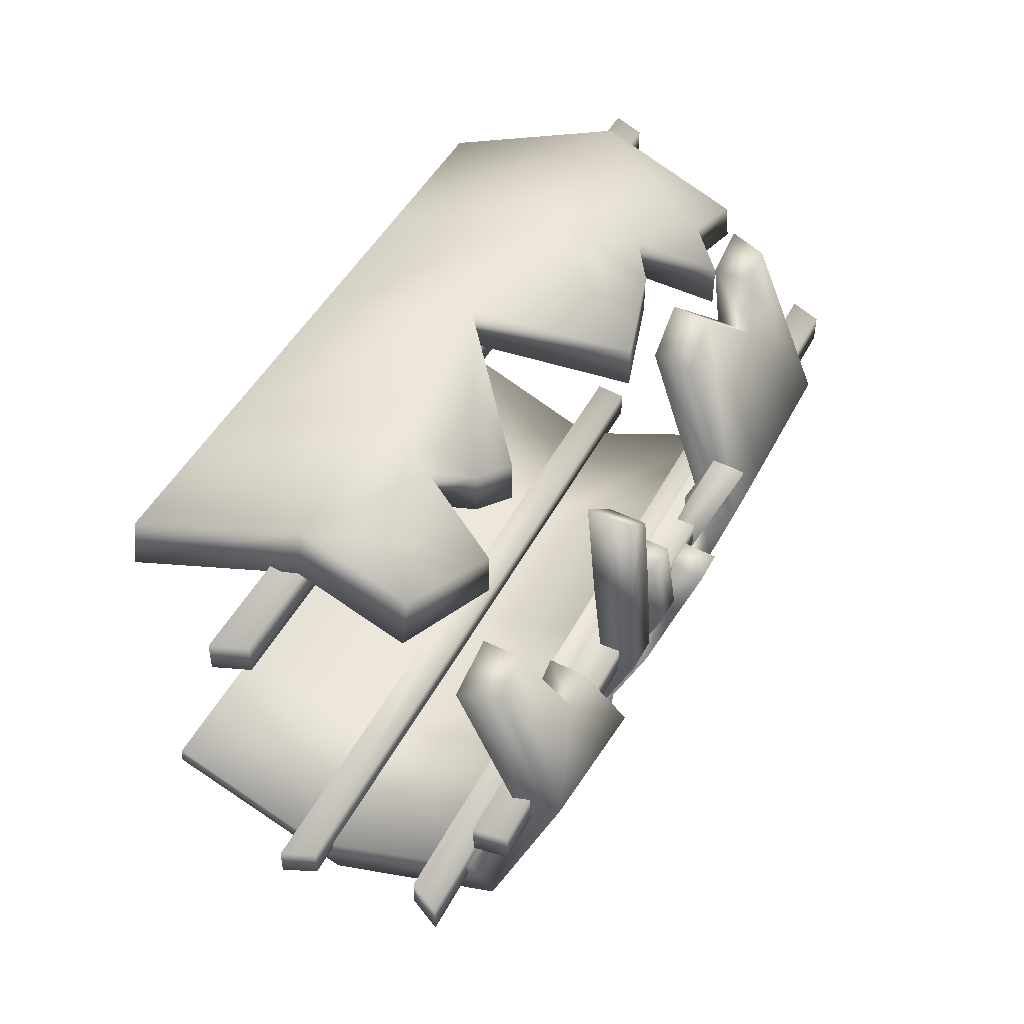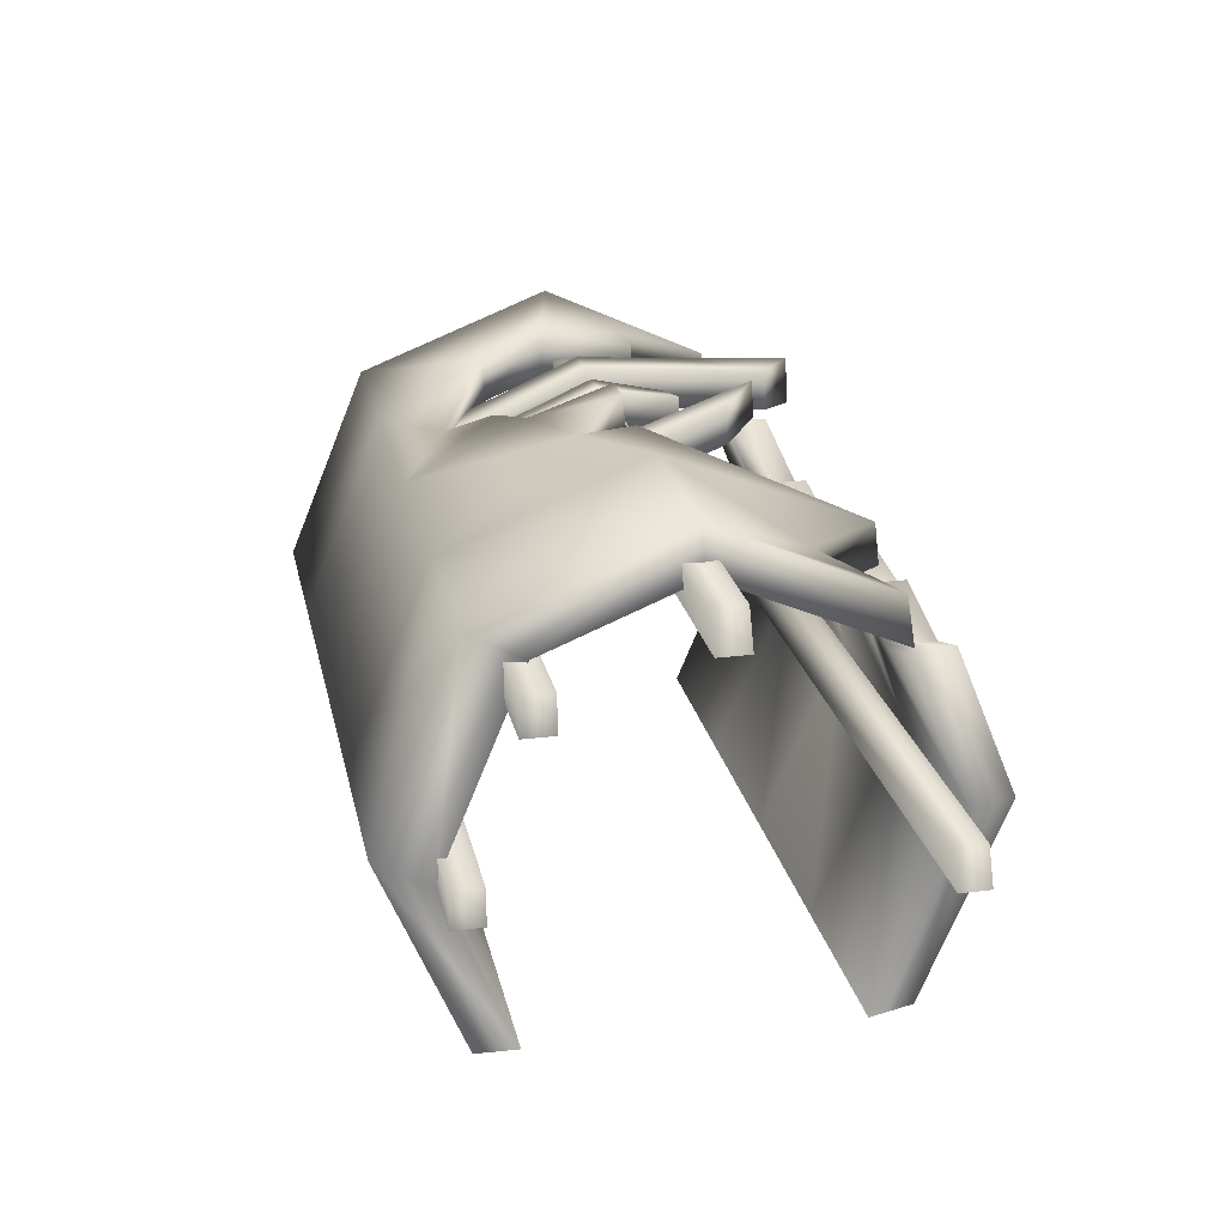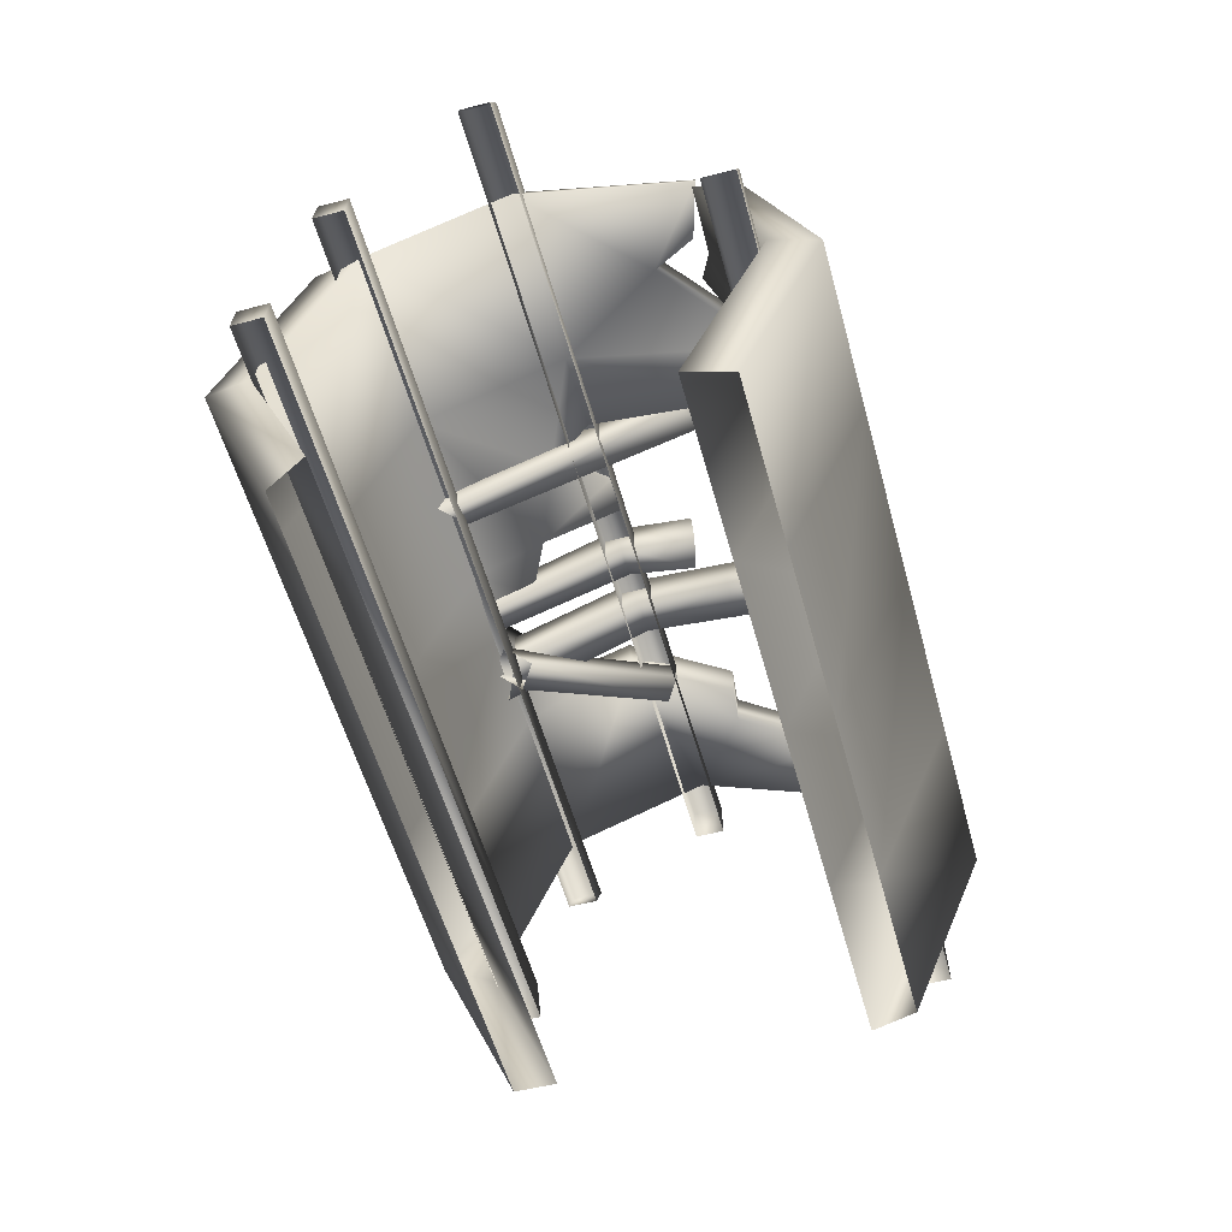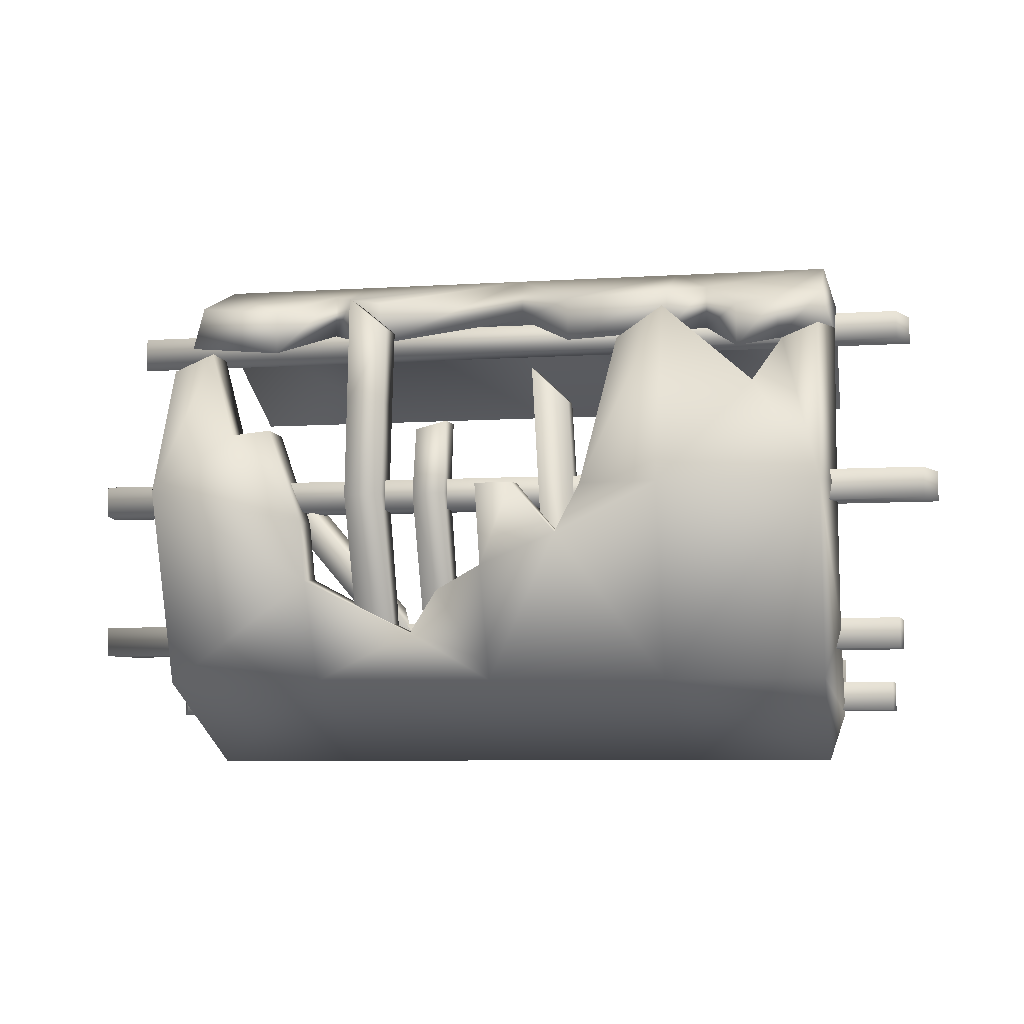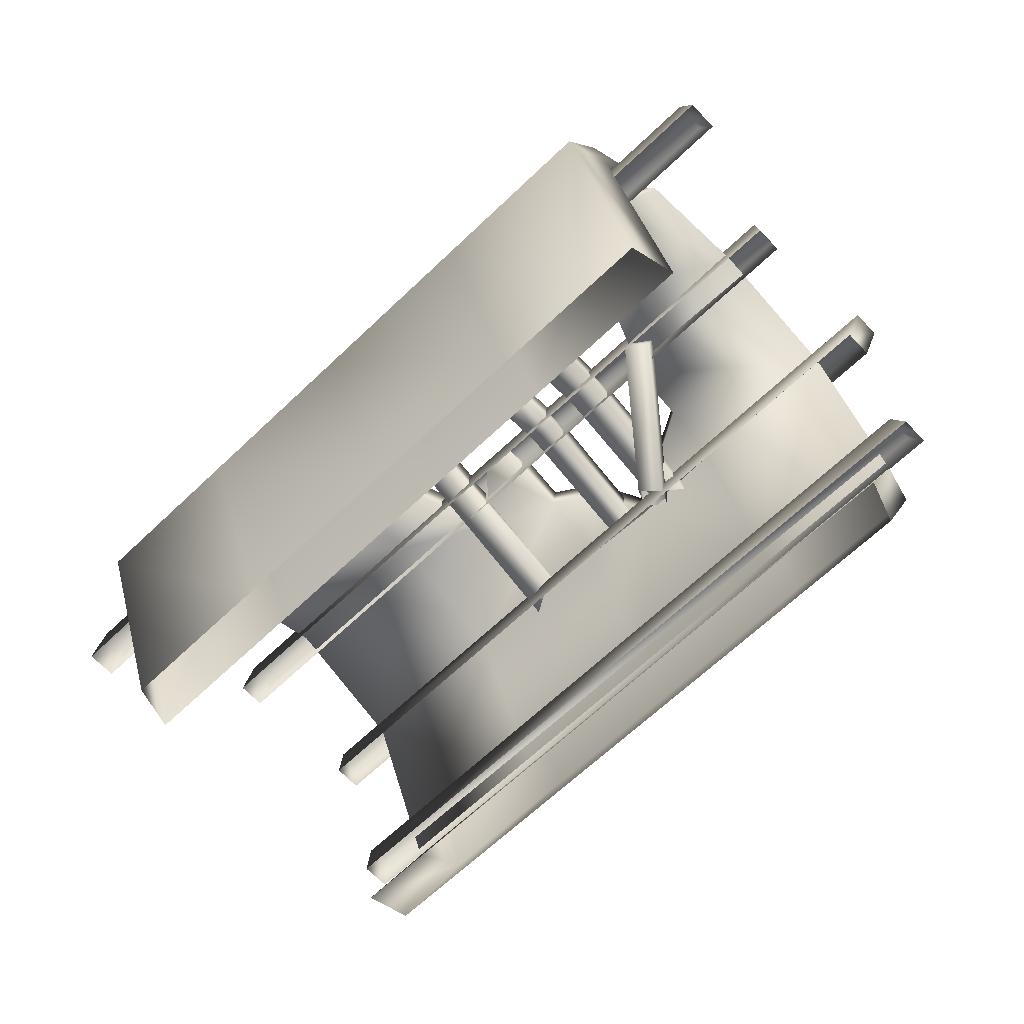
<metadata>
{"format":"obj","ext":"obj","renderer":"f3d","projection":"perspective","resolution":1024,"background":"white","views":[{"elev":46.6,"azim":116.4,"up":"+Z"},{"elev":23.2,"azim":-102.0,"up":"+Y"},{"elev":-56.3,"azim":-74.6,"up":"+Y"},{"elev":-7.5,"azim":-170.0,"up":"+Z"},{"elev":-66.9,"azim":43.5,"up":"+Y"}]}
</metadata>
<code>
g fcbg_wasteland_debris_03
v -2.148 0.008403 1.305
v -2.226 0.008403 1.026
v -2.226 1.208 1.522
v -2.148 1.208 1.802
v -1.123 0.008403 1.305
v -2.226 2.107 1.15
v -1.123 1.208 1.802
v -0.0195 0.008403 1.305
v -0.0195 1.208 1.802
v 1.084 0.008403 1.305
v -2.148 2.107 1.429
v -1.858 2.009 1.15
v -1.858 2.009 1.429
v -1.602 2.256 1.057
v -1.375 1.769 1.569
v -1.602 2.256 1.336
v -1.375 1.769 1.29
v -1.123 1.941 1.238
v -1.123 1.941 1.518
v -0.4819 2.12 1.165
v -0.4819 2.12 1.445
v -0.0195 1.208 1.522
v 0.8442 1.923 1.231
v 0.8442 1.923 1.51
v 1.084 1.802 1.294
v 1.084 1.802 1.573
v 1.248 1.565 1.374
v 1.084 1.208 1.802
v 2.114 1.208 1.802
v 2.114 0.008403 1.305
v 2.187 0.008403 1.026
v 2.187 1.208 1.522
v 1.248 1.565 1.654
v 1.519 2.107 1.15
v 1.519 2.107 1.429
v 2.187 1.885 1.251
v 2.114 1.885 1.53
v 1.084 0.008403 1.026
v 2.187 0.008403 1.026
v 2.187 1.208 1.522
v 1.09 1.208 1.522
v 2.187 1.885 1.251
v 1.519 2.107 1.15
v 1.248 1.565 1.374
v 1.084 1.802 1.294
v 0.8442 1.923 1.231
v -0.0195 0.008403 1.026
v -0.0195 1.208 1.522
v -1.123 0.008403 1.026
v -1.123 1.208 1.522
v -0.4819 2.12 1.165
v -2.226 0.008403 1.026
v -1.123 1.941 1.238
v -2.226 1.208 1.522
v -1.375 1.769 1.29
v -1.858 2.009 1.15
v -2.226 2.107 1.15
v -1.602 2.256 1.057
v 2.105 0.008404 -1.093
v 2.183 0.08608 -0.8532
v 2.183 1.088 -1.277
v 2.105 1.208 -1.59
v 2.183 2.287 -0.7804
v 1.131 1.208 -1.59
v 1.131 0.008404 -1.093
v -0.00682 0.008404 -1.093
v 2.105 2.407 -1.093
v 2.183 2.619 0.1059
v -0.00682 1.208 -1.59
v -1.131 0.008404 -1.093
v 1.124 2.407 -1.093
v -0.008712 2.407 -1.093
v -1.131 1.208 -1.59
v -2.128 0.008404 -1.093
v -2.128 1.208 -1.59
v -2.229 0.06966 -0.8544
v -2.229 1.072 -1.278
v -1.131 2.407 -1.093
v -0.4899 2.792 -0.1967
v -2.128 2.407 -1.093
v -2.128 2.873 0.09198
v -2.229 2.271 -0.7816
v -2.229 2.62 0.09185
v -1.133 2.881 0.09637
v -2.128 2.407 1.157
v -2.227 2.153 1.172
v -1.9 2.407 1.067
v -1.9 2.153 1.076
v -1.713 2.527 0.7765
v -1.713 2.273 0.8061
v -1.135 2.407 1.305
v -1.135 2.153 1.335
v -0.6619 2.882 0.09595
v -0.8403 2.407 1.104
v -0.8403 2.153 1.134
v -0.6619 2.628 0.1147
v -0.4899 2.538 -0.167
v -0.2357 2.915 0.1059
v -0.2357 2.661 0.1356
v -0.008712 2.744 -0.387
v -0.008712 2.915 0.1059
v -0.008712 2.661 0.1356
v -0.008712 2.49 -0.3573
v 0.2819 2.676 -0.5351
v 0.2819 2.401 -0.5053
v 0.4856 2.525 -0.7937
v 0.4856 2.298 -0.7928
v 1.125 2.742 -0.471
v 1.125 2.488 -0.4412
v 2.105 2.872 0.1059
v 1.125 2.872 -0.1097
v 1.124 2.622 -0.09484
v 1.385 2.692 0.514
v 1.373 2.45 0.514
v 1.627 2.714 0.4857
v 1.615 2.472 0.4857
v 1.847 2.471 1.08
v 1.835 2.229 1.08
v 2.105 2.467 0.9717
v 2.185 2.224 0.9659
v -2.229 1.072 -1.278
v -1.131 0.07375 -0.8541
v -2.229 0.06966 -0.8544
v -1.131 1.076 -1.278
v -0.007153 0.07769 -0.8538
v -2.229 2.271 -0.7816
v -0.006768 1.08 -1.278
v 1.13 0.08195 -0.8535
v -1.13 2.275 -0.7813
v -1.131 2.626 0.1079
v -2.229 2.62 0.09185
v 1.131 1.085 -1.277
v 2.183 0.08608 -0.8532
v 2.183 1.088 -1.277
v 2.183 2.287 -0.7804
v -1.713 2.273 0.8061
v -2.227 2.153 1.172
v -1.9 2.153 1.076
v -1.135 2.153 1.335
v -0.8403 2.153 1.134
v -0.6619 2.628 0.1147
v -0.4899 2.538 -0.167
v -0.008712 2.49 -0.3573
v -0.2357 2.661 0.1356
v -0.008712 2.661 0.1356
v -0.007318 2.279 -0.781
v 0.2819 2.401 -0.5053
v 0.4856 2.298 -0.7928
v 1.128 2.284 -0.7807
v 1.125 2.488 -0.4412
v 1.124 2.622 -0.09484
v 2.183 2.619 0.1059
v 1.615 2.472 0.4857
v 1.373 2.45 0.514
v 1.835 2.229 1.08
v 2.185 2.224 0.9659
v -0.1518 2.695 -0.01994
v 2.468 2.695 0.1678
v -0.1518 2.695 0.1678
v 2.468 2.695 -0.01994
v 2.494 2.483 -0.01994
v -0.1543 2.483 -0.01994
v -2.75 2.695 -0.01994
v -2.75 2.695 0.1678
v -2.844 2.483 0.1678
v -2.844 2.483 -0.01994
v 2.468 2.695 0.1678
v 2.468 2.695 -0.01994
v 2.494 2.483 -0.01994
v 2.494 2.483 0.1678
v 2.468 2.695 0.1678
v 2.494 2.483 0.1678
v -0.1543 2.483 0.1678
v -0.1518 2.695 0.1678
v -2.75 2.695 -0.01994
v -0.1518 2.695 0.1678
v -2.75 2.695 0.1678
v -0.1518 2.695 -0.01994
v -0.1543 2.483 -0.01994
v -2.844 2.483 -0.01994
v -2.75 2.695 0.1678
v -0.1518 2.695 0.1678
v -0.1543 2.483 0.1678
v -2.844 2.483 0.1678
v -2.594 2.259 -0.7153
v -0.01353 2.259 -0.903
v -0.01353 2.259 -0.7153
v -2.594 2.259 -0.903
v -2.62 2.046 -0.903
v -0.01111 2.046 -0.903
v 2.614 2.259 -0.903
v 2.5 2.046 -0.903
v 2.5 2.046 -0.7153
v 2.614 2.259 -0.7153
v -2.594 2.259 -0.7153
v -2.62 2.046 -0.7153
v -2.62 2.046 -0.903
v -2.594 2.259 -0.903
v -0.01111 2.046 -0.7153
v -2.62 2.046 -0.7153
v -2.594 2.259 -0.7153
v -0.01353 2.259 -0.7153
v -0.01353 2.259 -0.7153
v 2.614 2.259 -0.903
v 2.614 2.259 -0.7153
v -0.01353 2.259 -0.903
v -0.01111 2.046 -0.903
v 2.5 2.046 -0.903
v -0.01111 2.046 -0.7153
v -0.01353 2.259 -0.7153
v 2.614 2.259 -0.7153
v 2.5 2.046 -0.7153
v -0.06783 1.236 -1.068
v -2.55 1.236 -1.256
v -0.06783 1.236 -1.256
v -2.55 1.236 -1.068
v -2.574 1.023 -1.068
v -0.06551 1.023 -1.068
v -2.55 1.236 -1.256
v -2.574 1.023 -1.256
v 2.394 1.236 -1.068
v 2.394 1.236 -1.256
v 2.483 1.023 -1.256
v 2.483 1.023 -1.068
v -0.06551 1.023 -1.068
v -0.06783 1.236 -1.068
v -0.06783 1.236 -1.256
v 2.394 1.236 -1.256
v -2.55 1.236 -1.256
v -2.574 1.023 -1.256
v -0.06551 1.023 -1.256
v -0.06783 1.236 -1.256
v 2.394 1.236 -1.256
v -0.06783 1.236 -1.256
v -0.06551 1.023 -1.256
v 2.483 1.023 -1.256
v -0.03343 1.227 1.29
v 2.767 1.227 1.478
v -0.03343 1.227 1.478
v 2.767 1.227 1.29
v 2.849 1.015 1.29
v -0.03588 1.015 1.29
v -2.632 1.227 1.29
v -2.632 1.227 1.478
v -2.726 1.015 1.478
v -2.726 1.015 1.29
v 2.767 1.227 1.478
v 2.767 1.227 1.29
v 2.849 1.015 1.29
v 2.849 1.015 1.478
v 2.767 1.227 1.478
v 2.849 1.015 1.478
v -0.03588 1.015 1.478
v -0.03343 1.227 1.478
v -2.632 1.227 1.29
v -0.03343 1.227 1.478
v -2.632 1.227 1.478
v -0.03343 1.227 1.29
v -0.03588 1.015 1.29
v -2.726 1.015 1.29
v -2.632 1.227 1.478
v -0.03343 1.227 1.478
v -0.03588 1.015 1.478
v -2.726 1.015 1.478
v 0.4083 2.711 0.491
v 0.2096 2.499 0.5526
v 0.2096 2.737 0.5355
v 0.4083 2.473 0.5081
v 0.4083 2.809 0.06482
v 0.4083 2.571 0.08191
v 0.4083 2.364 -0.9577
v 0.4083 2.276 -0.7367
v 0.2096 2.364 -0.9526
v 0.2096 2.809 0.06482
v 0.2096 2.737 0.5355
v 0.2096 2.276 -0.7367
v 0.2096 2.571 0.08191
v 0.2096 2.499 0.5526
v 0.4083 2.473 0.5081
v 0.4083 2.571 0.08191
v 0.4083 2.276 -0.7367
v 0.8513 2.364 -0.9608
v 0.8513 2.15 -0.8236
v 0.8513 2.571 0.08191
v 0.8513 2.809 0.06482
v 0.614 2.373 -0.9608
v 0.8513 2.765 0.666
v 0.8513 2.504 0.6664
v 0.614 2.809 0.06482
v 0.614 2.277 -0.7151
v 0.6115 2.765 0.6636
v 0.8513 2.721 1.357
v 0.8513 2.437 1.374
v 0.6089 2.483 1.168
v 0.6089 2.721 1.15
v 0.6089 2.721 1.15
v 0.614 2.571 0.08191
v 0.6115 2.527 0.664
v 0.6089 2.483 1.168
v 0.8513 2.571 0.08191
v 0.8513 2.15 -0.8236
v 0.8513 2.504 0.6664
v 0.8513 2.437 1.374
v -0.3834 2.364 -0.9524
v -0.3834 2.277 -0.7151
v -0.3864 2.79 0.8205
v -0.3864 3 0.8034
v -0.5961 2.715 0.621
v -0.5961 2.926 0.6039
v -0.6024 2.36 -0.9524
v -0.5961 2.926 0.6039
v -0.6024 2.145 -0.8236
v -0.5961 2.715 0.621
v -0.3834 2.277 -0.7151
v -0.3864 2.79 0.8205
v 1.209 2.517 0.1834
v 1.235 2.68 0.1514
v 1.371 2.623 0.05275
v 1.345 2.46 0.08756
v 0.7406 2.068 -0.7007
v 0.6692 2.205 -0.8651
v 1.235 2.68 0.1514
v 0.5337 2.262 -0.7667
v 0.6057 2.125 -0.6027
v 1.209 2.517 0.1834
v 1.345 2.46 0.08756
v 0.7406 2.068 -0.7007
g fcbg_wasteland_debris_03_0
f 3 2 1
f 4 3 1
f 1 5 4
f 6 3 4
f 5 7 4
f 5 8 7
f 8 9 7
f 8 10 9
f 11 6 4
f 12 6 11
f 13 12 11
f 11 4 13
f 14 12 13
f 4 15 13
f 7 15 4
f 16 14 13
f 13 15 16
f 17 14 16
f 15 17 16
f 18 17 15
f 19 18 15
f 19 15 7
f 20 18 19
f 21 19 7
f 21 20 19
f 22 20 21
f 9 21 7
f 9 22 21
f 23 22 9
f 24 23 9
f 25 23 24
f 26 25 24
f 26 24 9
f 27 25 26
f 28 26 9
f 10 28 9
f 28 10 29
f 10 30 29
f 30 31 29
f 31 32 29
f 33 27 26
f 26 28 33
f 33 28 29
f 34 27 33
f 35 34 33
f 35 33 29
f 36 34 35
f 32 36 37
f 29 32 37
f 37 35 29
f 37 36 35
f 40 39 38
f 41 40 38
f 42 40 41
f 41 43 42
f 41 44 43
f 45 44 41
f 46 45 41
f 41 38 47
f 48 46 41
f 48 41 47
f 47 49 48
f 49 50 48
f 48 50 51
f 50 49 52
f 50 53 51
f 54 50 52
f 53 50 55
f 55 50 54
f 56 55 54
f 57 56 54
f 58 55 56
f 61 60 59
f 62 61 59
f 63 61 62
f 64 62 59
f 65 64 59
f 64 65 66
f 67 63 62
f 68 63 67
f 69 64 66
f 69 66 70
f 64 71 62
f 71 67 62
f 71 64 69
f 72 71 69
f 73 69 70
f 72 69 73
f 73 70 74
f 75 73 74
f 74 76 75
f 76 77 75
f 78 73 75
f 78 72 73
f 72 78 79
f 75 77 80
f 80 78 75
f 80 81 78
f 77 82 80
f 80 82 81
f 82 83 81
f 79 78 84
f 81 84 78
f 81 83 85
f 83 86 85
f 85 86 87
f 81 85 87
f 86 88 87
f 89 81 87
f 87 88 89
f 84 81 89
f 88 90 89
f 89 90 91
f 91 84 89
f 90 92 91
f 93 84 91
f 93 79 84
f 91 92 94
f 94 93 91
f 92 95 94
f 94 95 93
f 95 96 93
f 93 96 79
f 96 97 79
f 79 97 98
f 97 99 98
f 100 79 98
f 100 72 79
f 98 99 101
f 101 100 98
f 99 102 101
f 101 102 100
f 102 103 100
f 100 103 104
f 72 100 104
f 103 105 104
f 106 72 104
f 104 105 106
f 71 72 106
f 105 107 106
f 108 71 106
f 106 107 108
f 71 108 67
f 107 109 108
f 67 108 110
f 110 68 67
f 108 109 111
f 108 111 110
f 109 112 111
f 111 112 113
f 112 114 113
f 111 113 115
f 113 114 115
f 110 111 115
f 114 116 115
f 115 116 117
f 110 115 117
f 116 118 117
f 68 110 119
f 119 110 117
f 117 118 119
f 120 68 119
f 118 120 119
f 123 122 121
f 122 124 121
f 122 125 124
f 121 124 126
f 125 127 124
f 125 128 127
f 124 129 126
f 124 127 129
f 126 129 130
f 131 126 130
f 128 132 127
f 132 128 133
f 134 132 133
f 134 135 132
f 131 130 136
f 137 131 136
f 138 137 136
f 136 130 139
f 140 139 130
f 141 140 130
f 141 130 142
f 130 129 142
f 142 129 143
f 144 142 143
f 145 144 143
f 129 146 143
f 143 146 147
f 127 146 129
f 146 148 147
f 146 127 148
f 127 132 148
f 132 149 148
f 148 149 150
f 135 149 132
f 135 150 149
f 151 150 135
f 152 151 135
f 153 151 152
f 154 151 153
f 155 153 152
f 156 155 152
f 159 158 157
f 158 160 157
f 157 160 161
f 162 157 161
f 165 164 163
f 166 165 163
f 169 168 167
f 170 169 167
f 173 172 171
f 174 173 171
f 177 176 175
f 176 178 175
f 175 178 179
f 180 175 179
f 183 182 181
f 184 183 181
f 187 186 185
f 186 188 185
f 189 188 186
f 190 189 186
f 193 192 191
f 194 193 191
f 197 196 195
f 198 197 195
f 201 200 199
f 202 201 199
f 205 204 203
f 204 206 203
f 206 204 207
f 204 208 207
f 211 210 209
f 212 211 209
f 215 214 213
f 214 216 213
f 213 216 217
f 218 213 217
f 217 216 219
f 220 217 219
f 223 222 221
f 224 223 221
f 224 221 225
f 221 226 225
f 227 226 221
f 228 227 221
f 231 230 229
f 232 231 229
f 235 234 233
f 236 235 233
f 239 238 237
f 238 240 237
f 237 240 241
f 242 237 241
f 245 244 243
f 246 245 243
f 249 248 247
f 250 249 247
f 253 252 251
f 254 253 251
f 257 256 255
f 256 258 255
f 255 258 259
f 260 255 259
f 263 262 261
f 264 263 261
f 267 266 265
f 266 268 265
f 265 268 269
f 268 270 269
f 269 270 271
f 270 272 271
f 269 271 273
f 265 269 274
f 274 269 273
f 275 265 274
f 273 276 274
f 274 277 275
f 276 277 274
f 277 278 275
f 279 278 277
f 280 279 277
f 280 277 276
f 281 280 276
f 284 283 282
f 285 284 282
f 285 282 286
f 284 285 287
f 288 284 287
f 289 285 286
f 286 290 289
f 289 291 285
f 291 287 285
f 288 287 292
f 293 288 292
f 294 293 292
f 295 294 292
f 292 287 296
f 287 291 296
f 290 297 289
f 289 297 291
f 291 298 296
f 297 298 291
f 298 299 296
f 300 297 290
f 298 297 300
f 301 300 290
f 302 298 300
f 298 302 299
f 302 303 299
f 306 305 304
f 307 306 304
f 308 306 307
f 309 308 307
f 307 304 310
f 311 307 310
f 310 312 311
f 312 313 311
f 313 312 314
f 315 313 314
f 318 317 316
f 319 318 316
f 318 319 320
f 321 318 320
f 322 318 321
f 323 322 321
f 323 324 322
f 324 325 322
f 325 324 326
f 324 327 326

</code>
